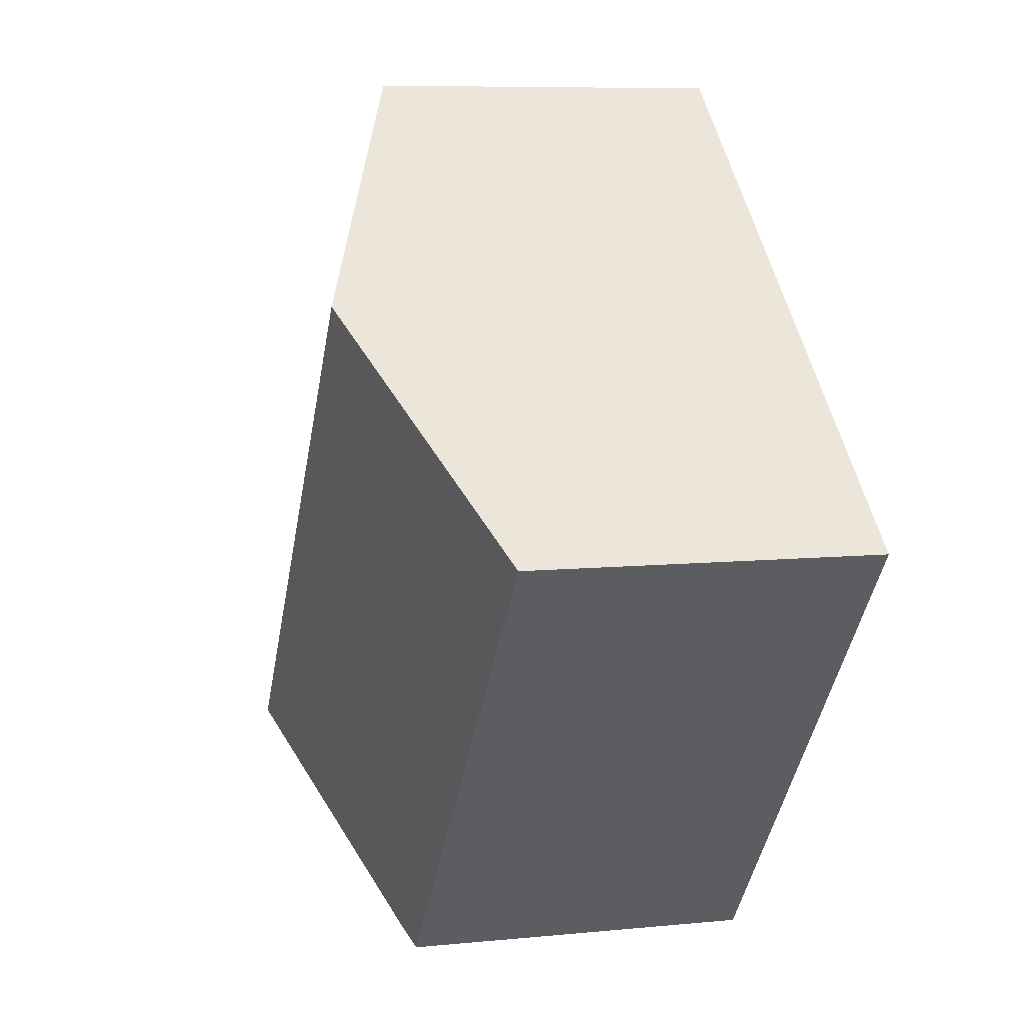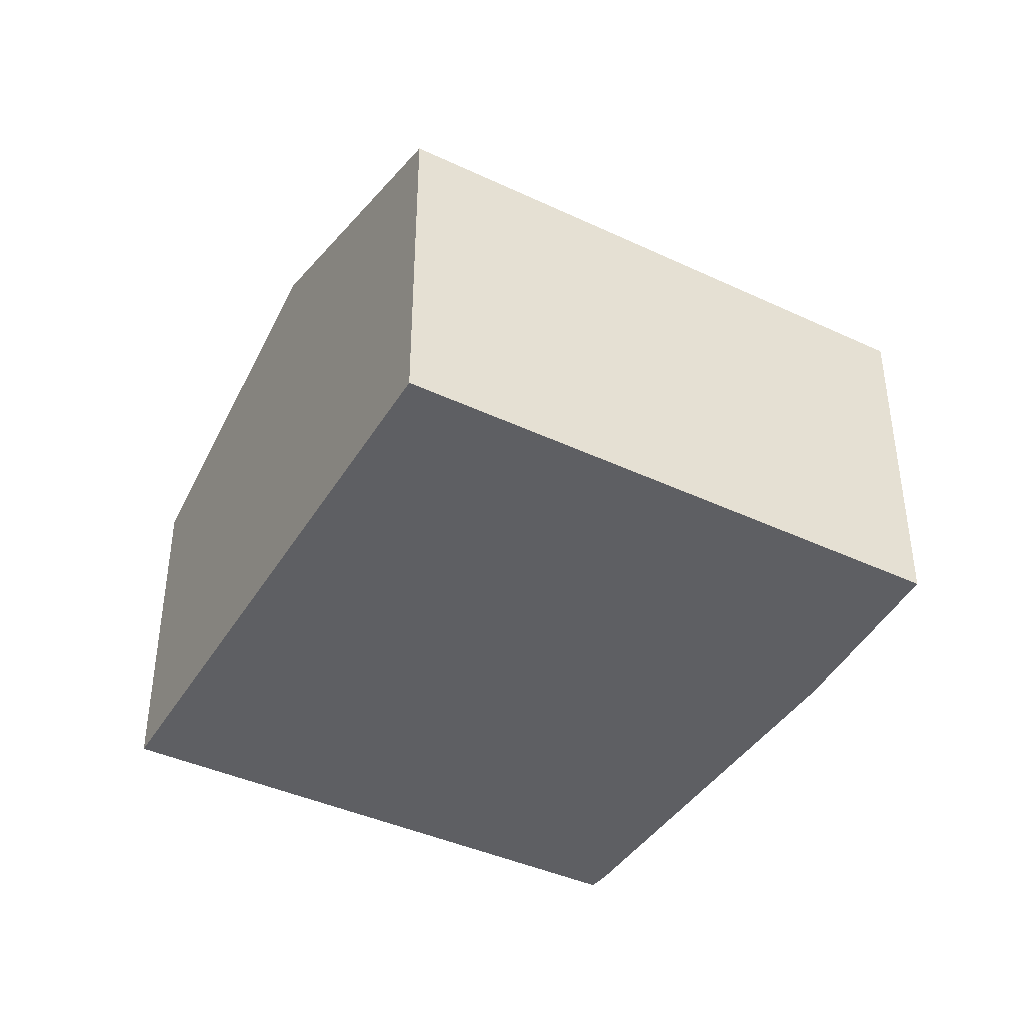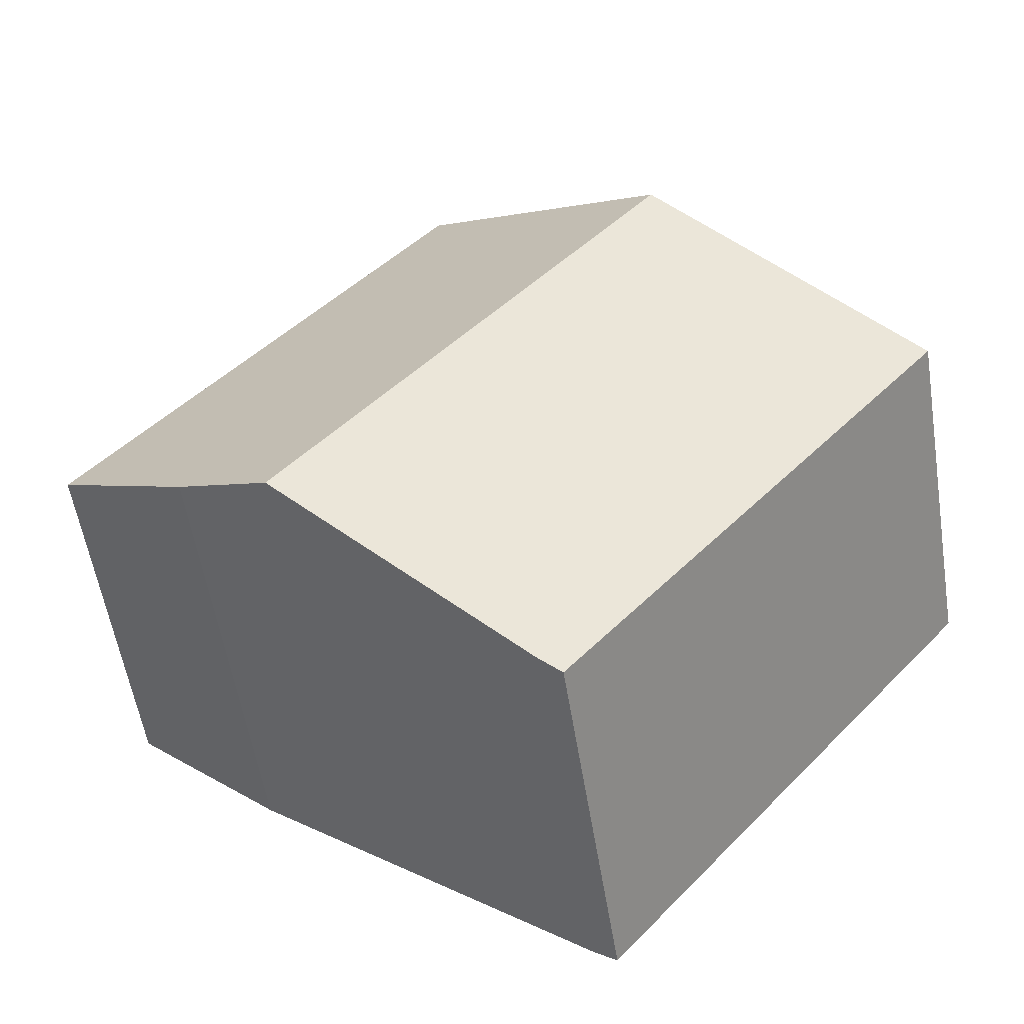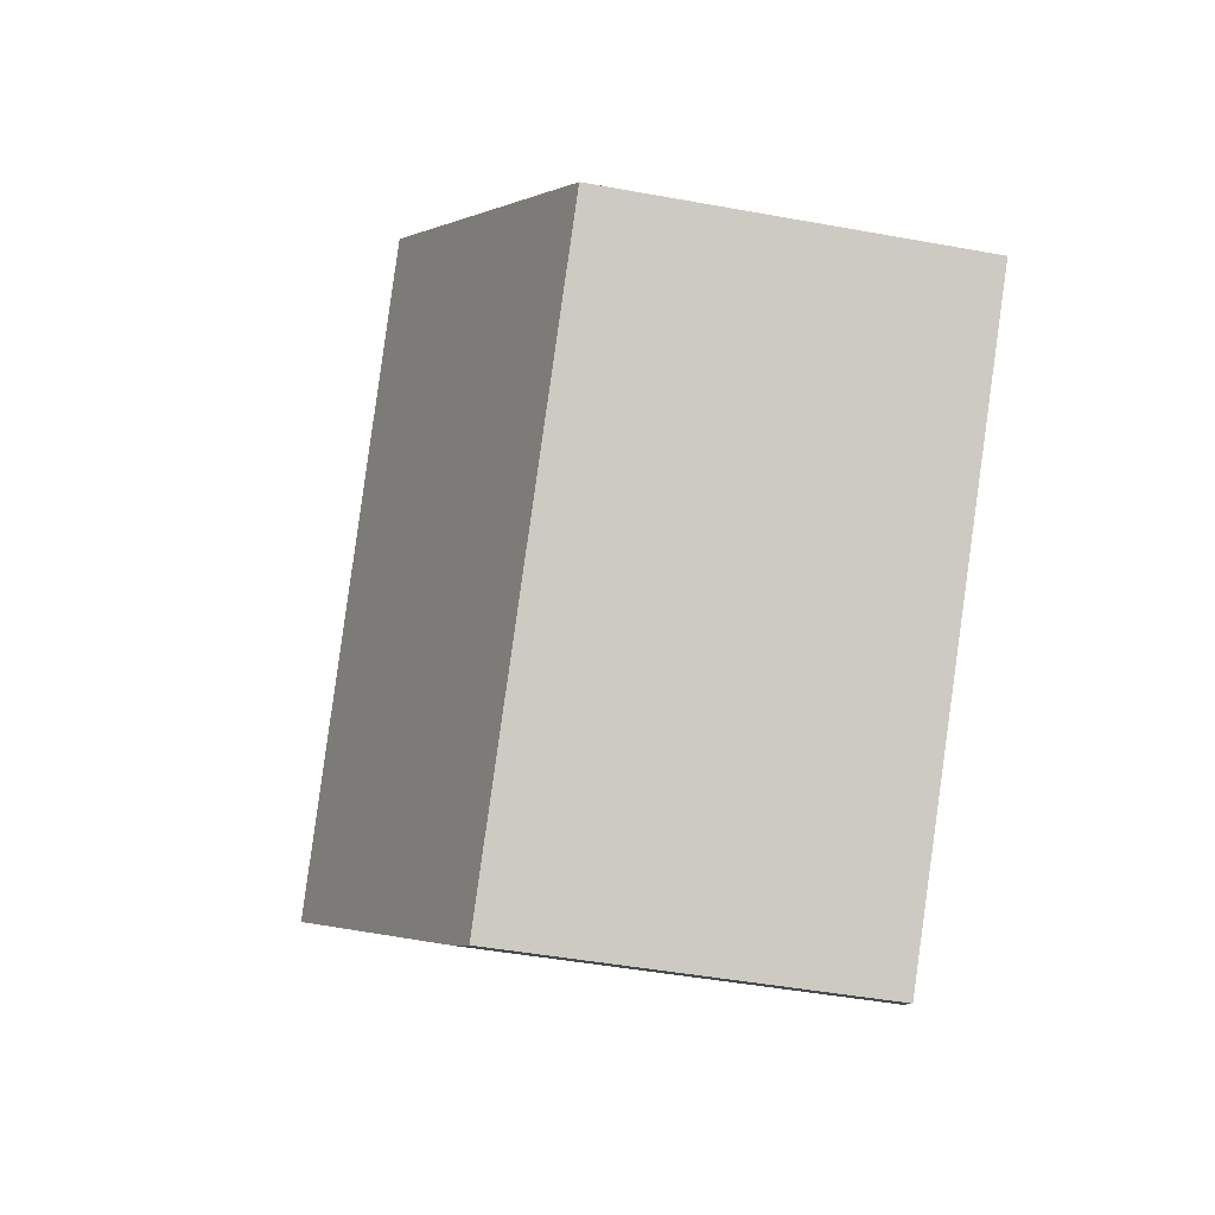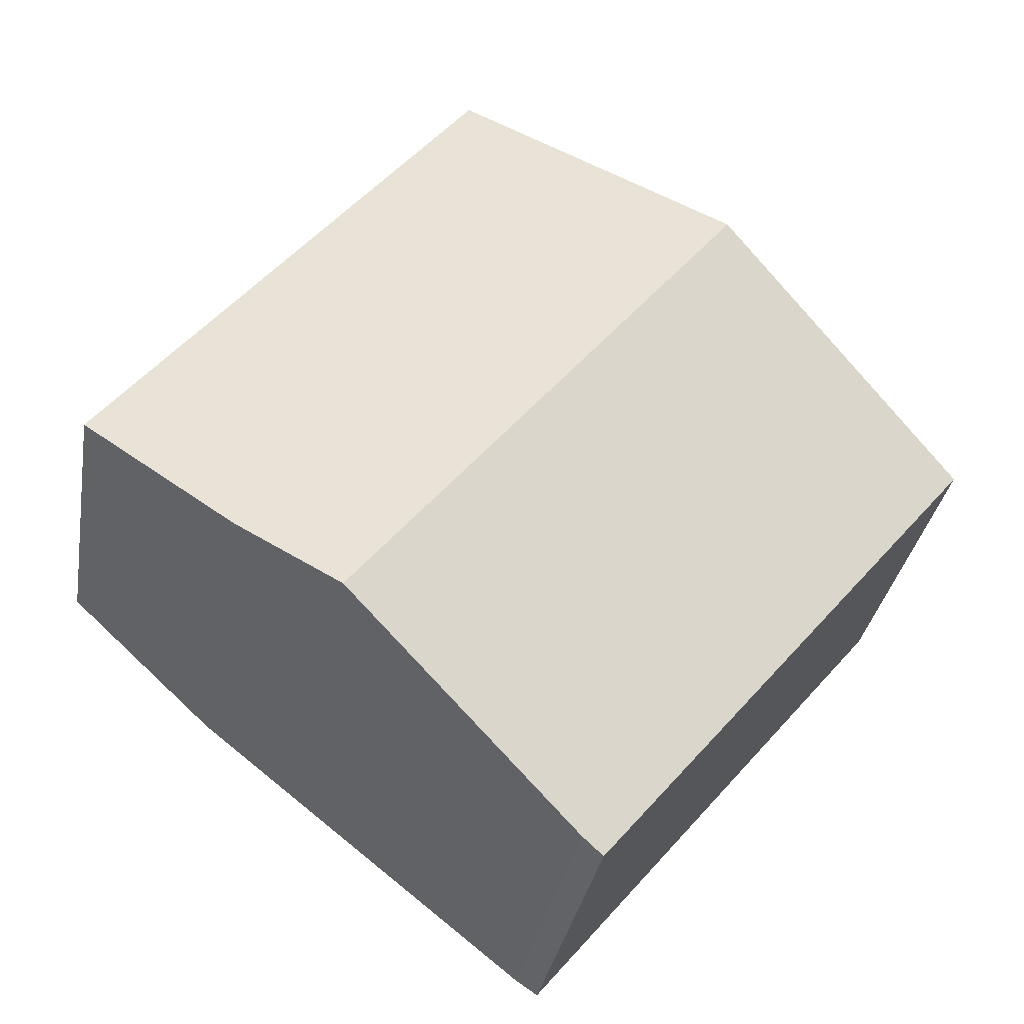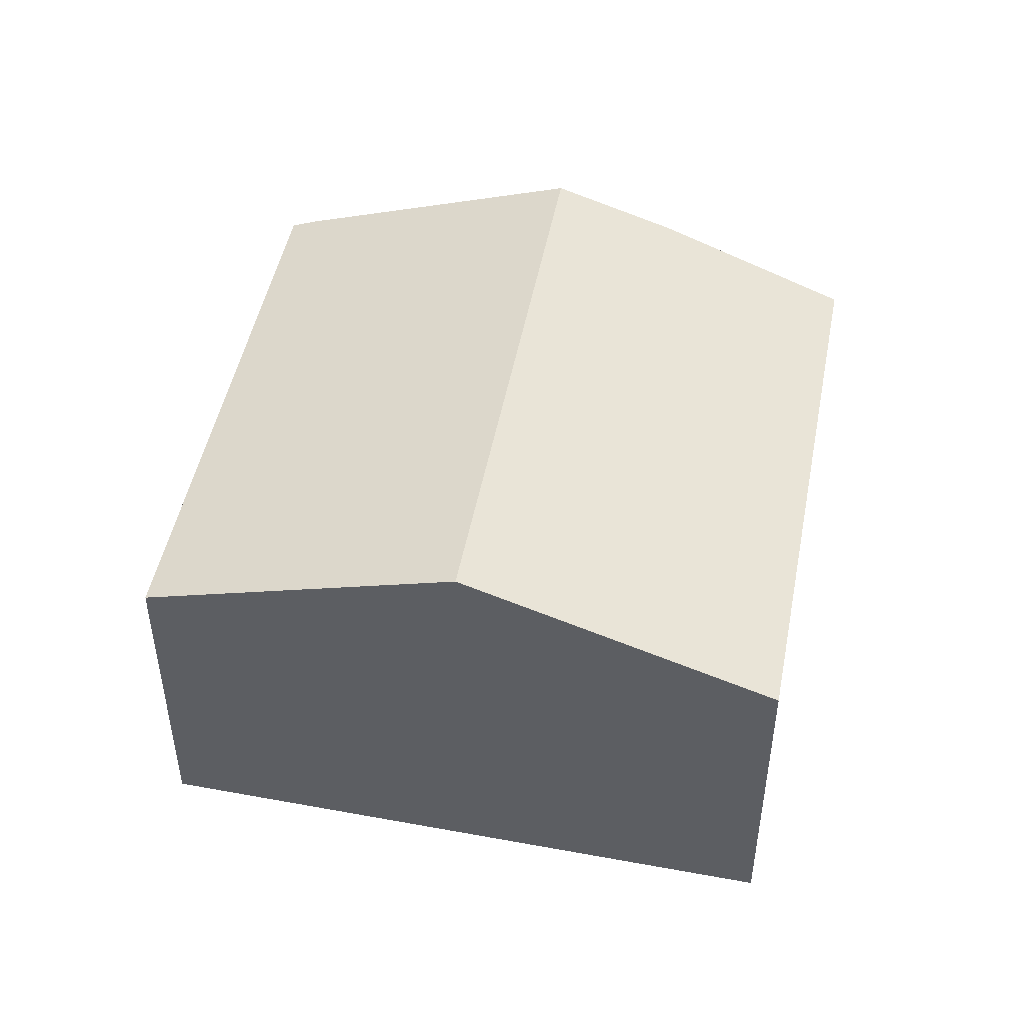
<metadata>
{"format":"obj","ext":"obj","renderer":"f3d","projection":"perspective","resolution":1024,"background":"white","views":[{"elev":8.0,"azim":-105.6,"up":"+Z"},{"elev":-41.9,"azim":21.3,"up":"+Y"},{"elev":-56.0,"azim":-170.9,"up":"+Z"},{"elev":-44.1,"azim":-102.2,"up":"+Z"},{"elev":-32.4,"azim":170.4,"up":"+Z"},{"elev":49.0,"azim":-28.3,"up":"+Y"}]}
</metadata>
<code>
v  13.79 7.728 -3.234
v  9.57 6.485 8
v  16.59 6.485 -0.632
v  11.92 8.508 -4.719
v  4.809 8.508 4.02
v  0 6.465 3.959e-16
v  7.495 6.669 -8.218
v  7.088 6.511 -8.487
v  7.088 5.197e-16 -8.487
v  0 0 0
v  4.809 -2.462e-16 4.02
v  9.57 -4.899e-16 8
v  16.59 3.87e-17 -0.632
v  7.495 5.032e-16 -8.218
v  13.79 1.98e-16 -3.234
v  11.92 2.89e-16 -4.719
g defaultobject
f 1 2 3
f 2 1 4
f 2 4 5
f 6 7 8
f 7 6 4
f 4 6 5
f 9 6 8
f 6 9 10
f 10 5 6
f 5 10 2
f 2 10 11
f 2 11 12
f 12 3 2
f 3 12 13
f 14 8 7
f 8 14 9
f 3 15 1
f 15 3 13
f 1 7 4
f 7 1 15
f 7 15 14
f 14 15 16
f 11 13 12
f 13 11 10
f 13 10 9
f 13 9 15
f 15 9 16
f 16 9 14

</code>
